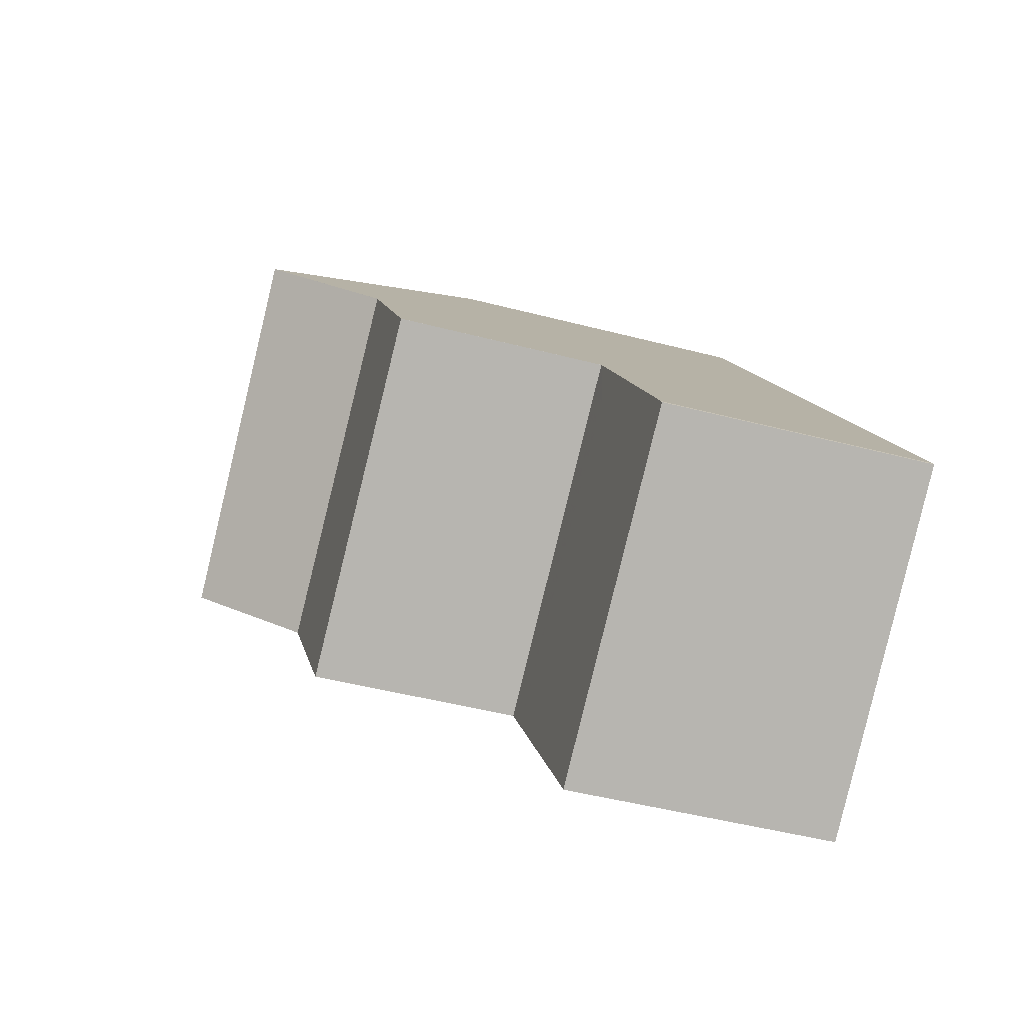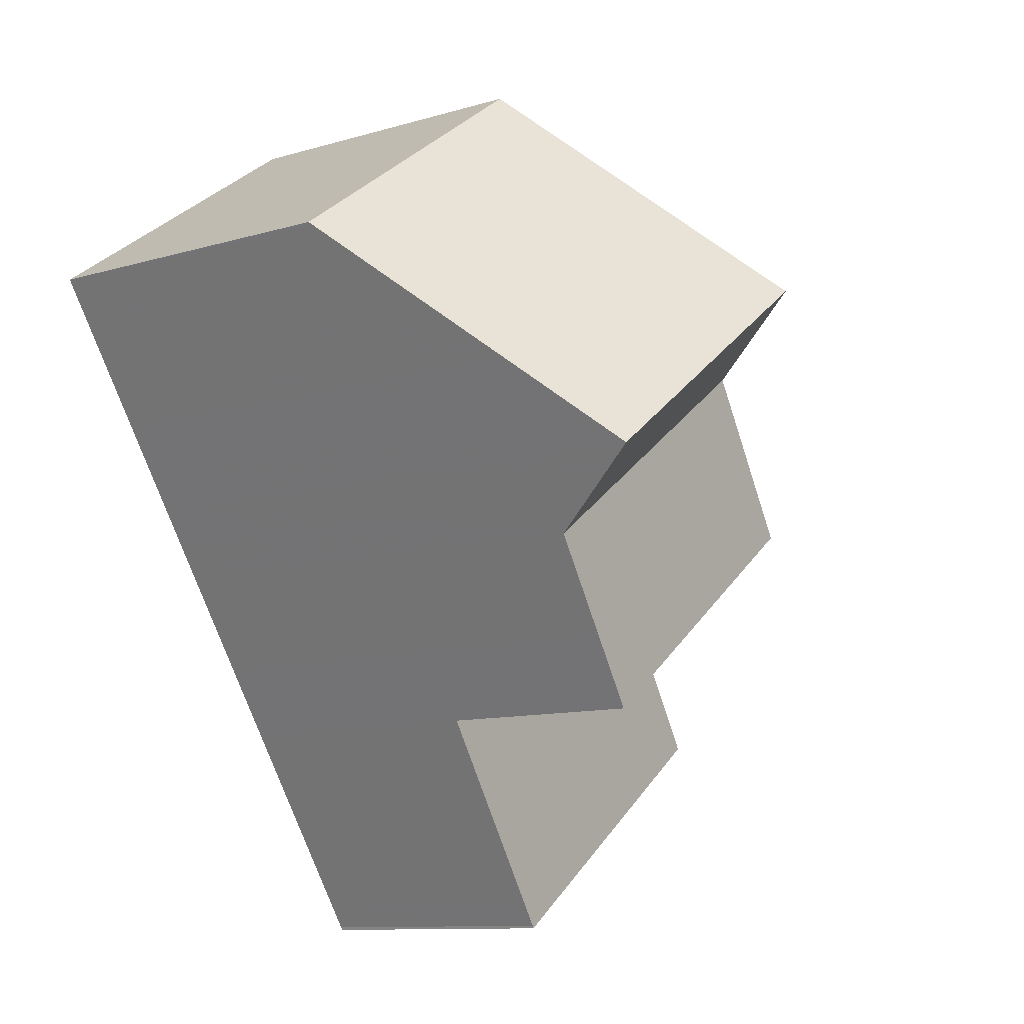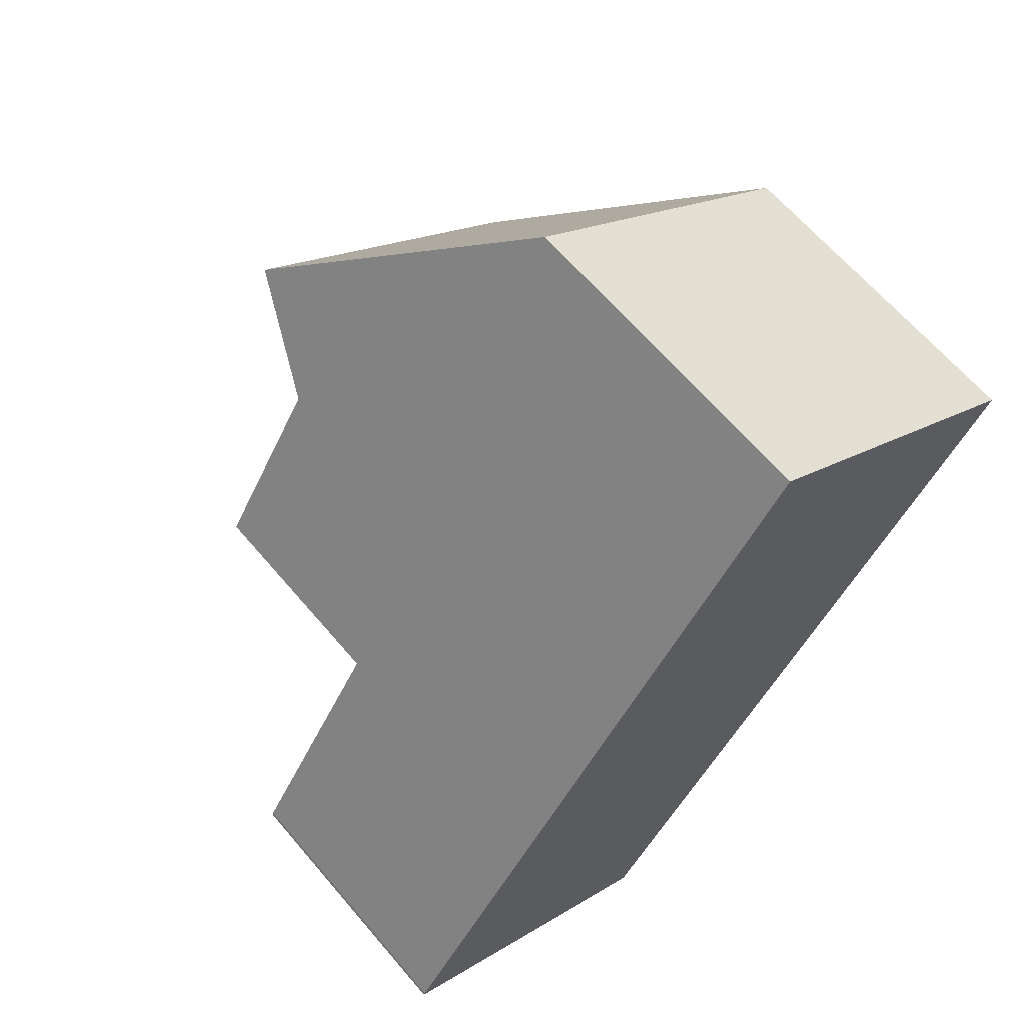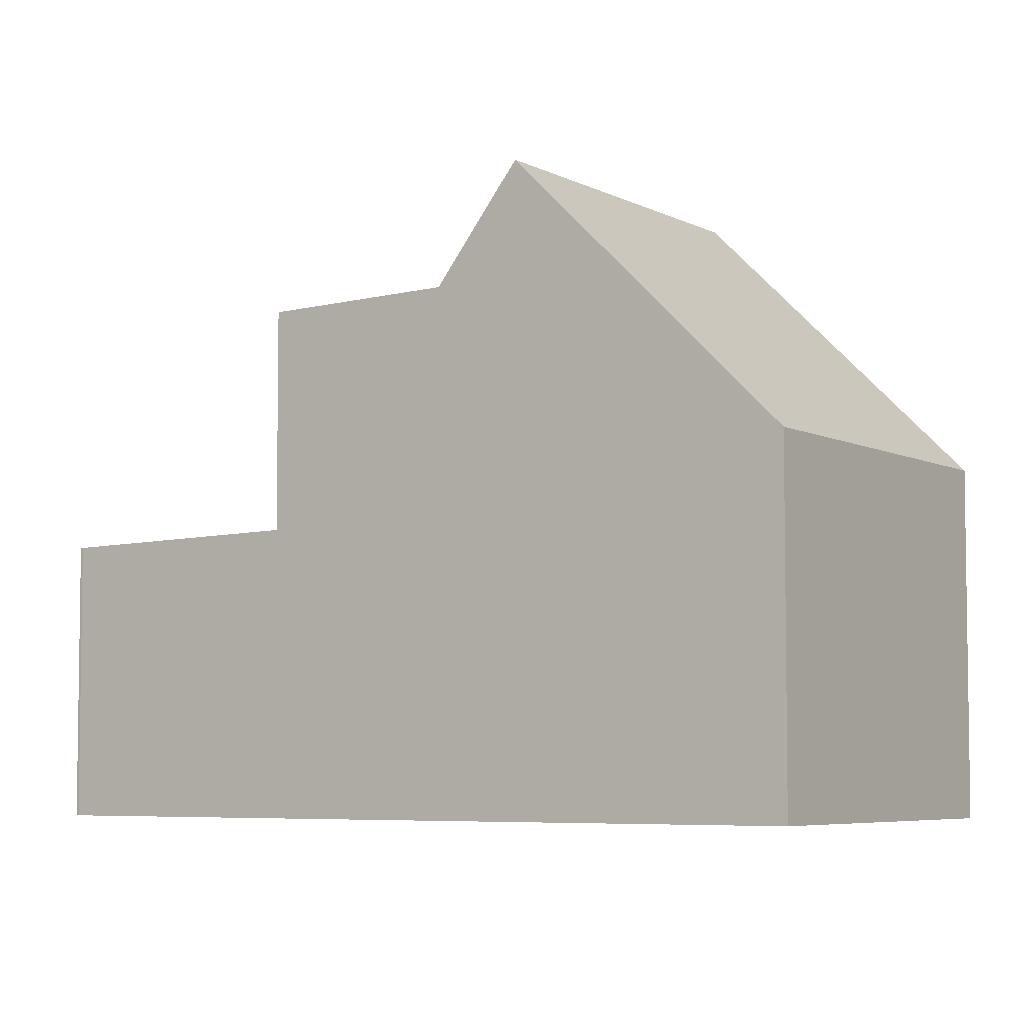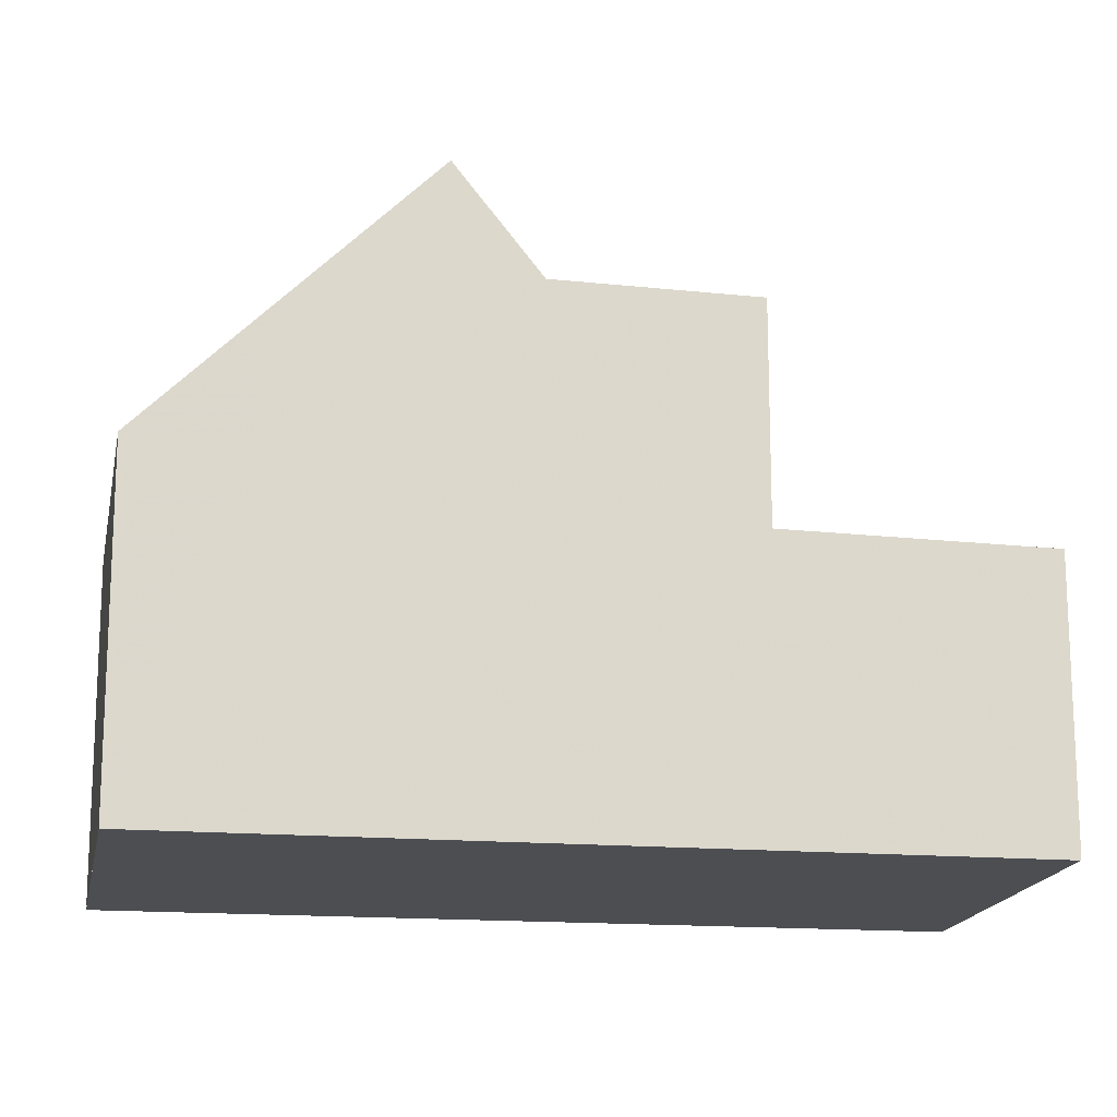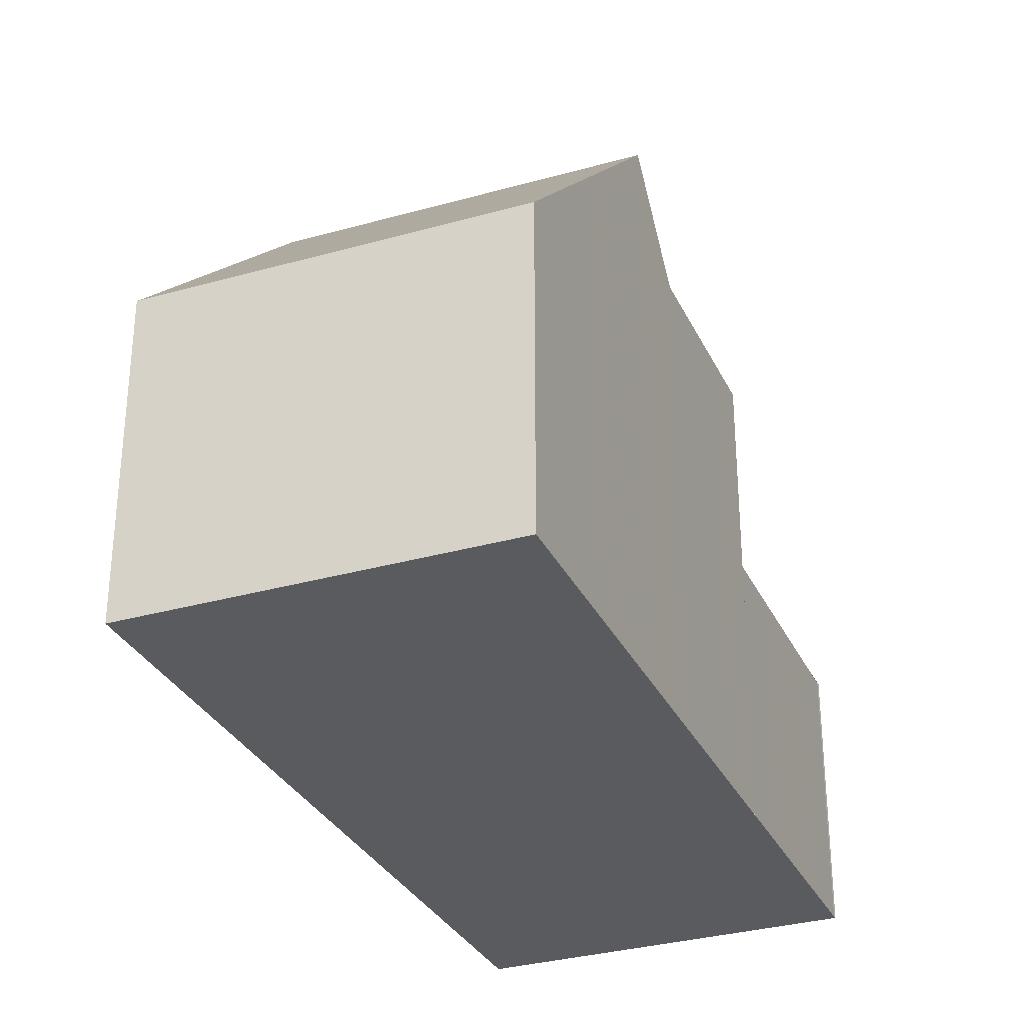
<metadata>
{"format":"obj","ext":"obj","renderer":"f3d","projection":"perspective","resolution":1024,"background":"white","views":[{"elev":-46.6,"azim":73.4,"up":"+Y"},{"elev":-10.8,"azim":-53.8,"up":"+Y"},{"elev":64.4,"azim":139.7,"up":"+Y"},{"elev":-5.6,"azim":158.4,"up":"+Z"},{"elev":-16.9,"azim":-65.2,"up":"+Z"},{"elev":-32.3,"azim":-123.0,"up":"+Z"}]}
</metadata>
<code>
v -658.8 -1321 3.033
v -658.8 -1321 3.034
v -655.4 -1318 3.004
v -655.4 -1318 3.003
v -663.8 -1313 3.706
v -660.4 -1311 3.711
v -657.7 -1320 3.024
v -658.9 -1320 3.04
v -655.4 -1318 3.004
v -658.9 -1320 3.04
v -660.4 -1318 3.091
v -657 -1316 3.061
v -662.8 -1315 5.534
v -659.3 -1312 5.509
v -662.9 -1314 5.246
v -659.5 -1312 5.221
v -659.5 -1312 5.221
v -660.4 -1311 3.711
v -659.3 -1312 5.509
v -663.8 -1313 3.706
v -662.9 -1314 5.246
v -662.8 -1315 5.534
v -660.7 -1311 3.71
v -659.8 -1312 5.223
v -659.7 -1312 5.512
v -658.7 -1313 6.669
v -662.1 -1316 6.659
v -658.2 -1314 5.463
v -661.6 -1316 5.488
v -657 -1316 5.416
v -660.4 -1318 5.441
v -660.9 -1317 5.461
v -657.6 -1316 5.421
v -660.4 -1318 4.813
v -662.1 -1316 6.659
v -658.7 -1313 6.669
v -661.6 -1316 5.488
v -658.2 -1314 5.463
v -659.1 -1317 5.108
v -660.4 -1318 5.118
v -657 -1316 5.092
v -657 -1316 3.061
v -657 -1316 5.092
v -658.2 -1314 5.463
v -658.7 -1313 6.669
v -658.7 -1313 6.669
v -658.2 -1314 5.463
v -657 -1316 5.416
v -660.4 -1318 4.817
v -660.4 -1318 3.091
v -660.9 -1317 5.461
v -662.1 -1316 6.659
v -661.6 -1316 5.488
v -660.4 -1318 5.441
v -662.1 -1316 6.659
v -661.6 -1316 5.488
v -658.7 -1321 3.033
v -660.4 -1318 5.117
v -660.4 -1311 3.75
v -660.4 -1311 3.75
v -663.8 -1313 3.744
v -663.8 -1313 3.744
v -660.7 -1311 3.75
v -657.3 -1316 5.419
v -657.3 -1316 5.094
v -657.3 -1316 3.063
v -659 -1313 6.668
v -658.5 -1314 5.465
v -659 -1313 6.668
v -658.5 -1314 5.465
v -655.6 -1318 3.006
v -660.4 -1318 5.441
v -660.4 -1318 5.441
v -657.6 -1316 5.421
v -657.3 -1316 5.419
v -657 -1316 3.061
v -657.3 -1316 3.063
v -657 -1316 3.061
v -660.4 -1318 3.091
v -660.4 -1318 3.091
v -657 -1316 5.416
v -657 -1316 5.416
v -657 -1316 3.054
v -656.7 -1316 3.052
v -656.7 -1316 3.052
v -660.1 -1319 3.082
v -660.1 -1319 3.082
v -658.8 -1321 3.033
v -658.7 -1321 3.033
v -657.8 -1320 3.025
v -655.6 -1318 3.006
v -655.4 -1318 3.004
v -658.8 -1321 3.033
v -658.8 -1321 3.033
v -658.8 -1321 4.441e-16
v -658.8 -1321 0
v -658.9 -1320 3.04
v -658.8 -1321 3.034
v -658.8 -1321 0
v -658.9 -1320 0
v -655.4 -1318 3.004
v -655.4 -1318 3.004
v -655.4 -1318 4.441e-16
v -655.4 -1318 -4.441e-16
v -655.6 -1318 3.006
v -655.4 -1318 3.003
v -655.4 -1318 0
v -655.6 -1318 0
v -663.8 -1313 3.706
v -663.8 -1313 3.706
v -663.8 -1313 0
v -663.8 -1313 -4.441e-16
v -660.4 -1311 3.75
v -660.4 -1311 3.711
v -660.4 -1311 0
v -660.4 -1311 0
v -658.7 -1321 3.033
v -657.7 -1320 3.024
v -657.7 -1320 0
v -658.7 -1321 0
v -660.1 -1319 3.082
v -658.9 -1320 3.04
v -658.9 -1320 0
v -660.1 -1319 0
v -655.4 -1318 3.004
v -655.4 -1318 3.004
v -655.4 -1318 -4.441e-16
v -655.4 -1318 -4.441e-16
v -662.9 -1314 5.246
v -662.8 -1315 5.534
v -662.8 -1315 0
v -662.9 -1314 0
v -658.7 -1313 6.669
v -659.3 -1312 5.509
v -659.3 -1312 0
v -658.7 -1313 -8.882e-16
v -663.8 -1313 3.744
v -662.9 -1314 5.246
v -662.9 -1314 0
v -663.8 -1313 -4.441e-16
v -659.3 -1312 5.509
v -659.5 -1312 5.221
v -659.5 -1312 0
v -659.3 -1312 0
v -660.4 -1311 3.711
v -660.4 -1311 3.711
v -660.4 -1311 0
v -660.4 -1311 0
v -660.7 -1311 3.71
v -663.8 -1313 3.706
v -663.8 -1313 -4.441e-16
v -660.7 -1311 0
v -660.4 -1311 3.711
v -660.7 -1311 3.71
v -660.7 -1311 0
v -660.4 -1311 0
v -658.2 -1314 5.463
v -658.7 -1313 6.669
v -658.7 -1313 -8.882e-16
v -658.2 -1314 -8.882e-16
v -662.1 -1316 6.659
v -661.6 -1316 5.488
v -661.6 -1316 0
v -662.1 -1316 8.882e-16
v -661.6 -1316 5.488
v -660.9 -1317 5.461
v -660.9 -1317 0
v -661.6 -1316 0
v -662.8 -1315 5.534
v -662.1 -1316 6.659
v -662.1 -1316 8.882e-16
v -662.8 -1315 0
v -657 -1316 5.416
v -658.2 -1314 5.463
v -658.2 -1314 -8.882e-16
v -657 -1316 8.882e-16
v -658.8 -1321 3.033
v -658.7 -1321 3.033
v -658.7 -1321 0
v -658.8 -1321 4.441e-16
v -659.5 -1312 5.221
v -660.4 -1311 3.75
v -660.4 -1311 0
v -659.5 -1312 0
v -663.8 -1313 3.706
v -663.8 -1313 3.744
v -663.8 -1313 -4.441e-16
v -663.8 -1313 0
v -657.7 -1320 3.024
v -655.6 -1318 3.006
v -655.6 -1318 0
v -657.7 -1320 0
v -660.9 -1317 5.461
v -660.4 -1318 5.441
v -660.4 -1318 0
v -660.9 -1317 0
v -656.7 -1316 3.052
v -657 -1316 3.061
v -657 -1316 0
v -656.7 -1316 0
v -655.4 -1318 3.004
v -656.7 -1316 3.052
v -656.7 -1316 0
v -655.4 -1318 4.441e-16
v -660.4 -1318 3.091
v -660.1 -1319 3.082
v -660.1 -1319 0
v -660.4 -1318 4.441e-16
v -658.8 -1321 3.034
v -658.8 -1321 3.033
v -658.8 -1321 0
v -658.8 -1321 0
v -655.4 -1318 3.003
v -655.4 -1318 3.004
v -655.4 -1318 -4.441e-16
v -655.4 -1318 0
v -658.8 -1321 0
v -658.8 -1321 0
v -663.8 -1313 0
v -660.4 -1311 0
v -655.4 -1318 0
v -655.4 -1318 0
f 90 7 57 89
f 17 16 14 19
f 60 16 17 59
f 62 21 15 61
f 22 13 15 21
f 63 24 21 62
f 25 22 21 24
f 59 17 24 63
f 24 17 19 25
f 45 26 28 44
f 58 40 31 54
f 48 30 41 43
f 19 14 36 46
f 49 34 40 58
f 43 41 12 42
f 50 11 34 49
f 53 29 27 52
f 51 32 37 56
f 65 39 33 64
f 55 35 13 22
f 66 50 49 39 65
f 68 53 52 67
f 69 55 22 25
f 89 57 1 88
f 54 33 39 58
f 58 39 49
f 59 18 6 60
f 61 5 20 62
f 62 20 23 63
f 63 23 18 59
f 64 48 43 65
f 65 43 42 66
f 67 45 44 68
f 25 19 46 69
f 72 32 51 73
f 73 51 74
f 74 51 56 70 75
f 92 4 71 91
f 85 3 9 84
f 87 10 8 86
f 81 47 38 82
f 75 70 47 81
f 91 71 7 90
f 83 77 76 84
f 84 76 78 85
f 86 80 79 87
f 87 79 77 83
f 88 2 8 10 89
f 89 10 90
f 91 83 84 9 92
f 90 10 87 83 91
f 94 95 96 93
f 98 99 100 97
f 102 103 104 101
f 106 107 108 105
f 110 111 112 109
f 114 115 116 113
f 118 119 120 117
f 122 123 124 121
f 126 127 128 125
f 130 131 132 129
f 134 135 136 133
f 138 139 140 137
f 142 143 144 141
f 146 147 148 145
f 150 151 152 149
f 154 155 156 153
f 158 159 160 157
f 162 163 164 161
f 166 167 168 165
f 170 171 172 169
f 174 175 176 173
f 178 179 180 177
f 182 183 184 181
f 186 187 188 185
f 190 191 192 189
f 194 195 196 193
f 198 199 200 197
f 202 203 204 201
f 206 207 208 205
f 210 211 212 209
f 214 215 216 213
f 218 219 220 221 222 217

</code>
